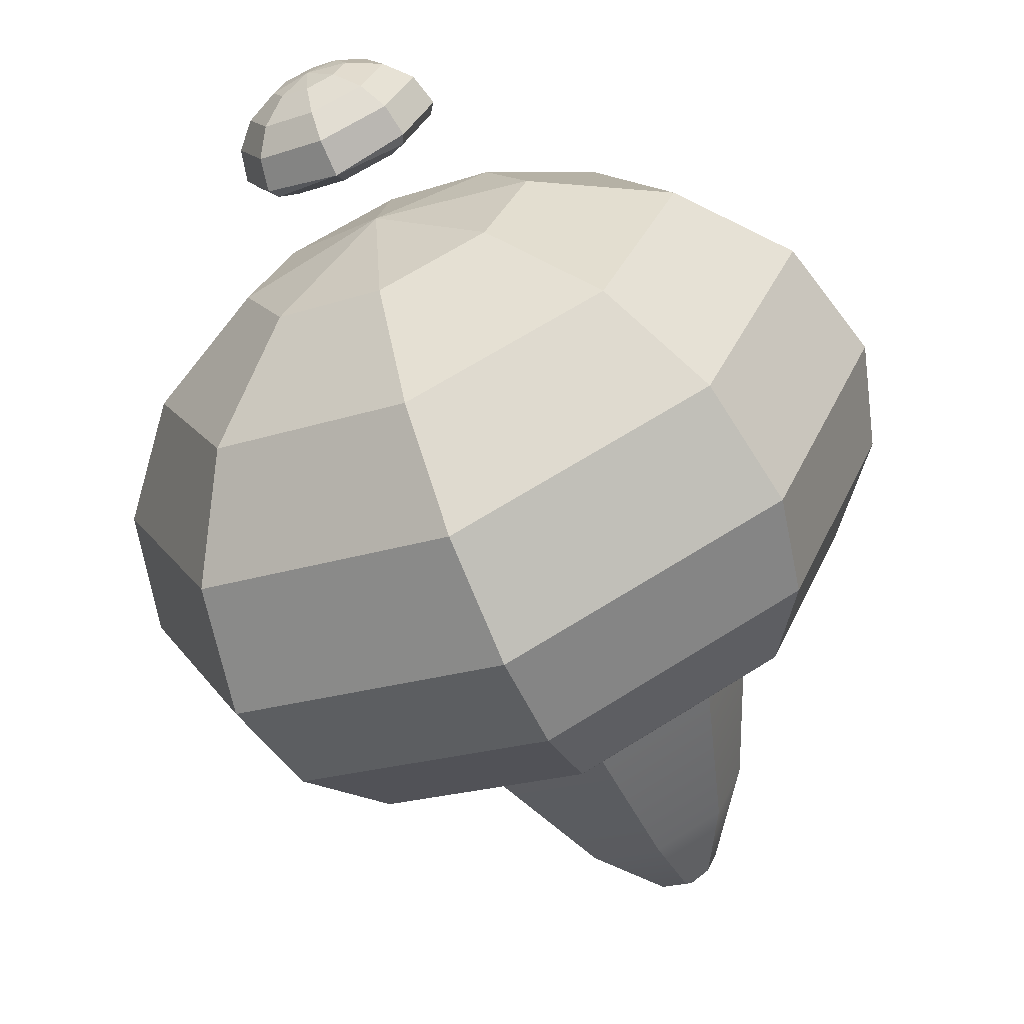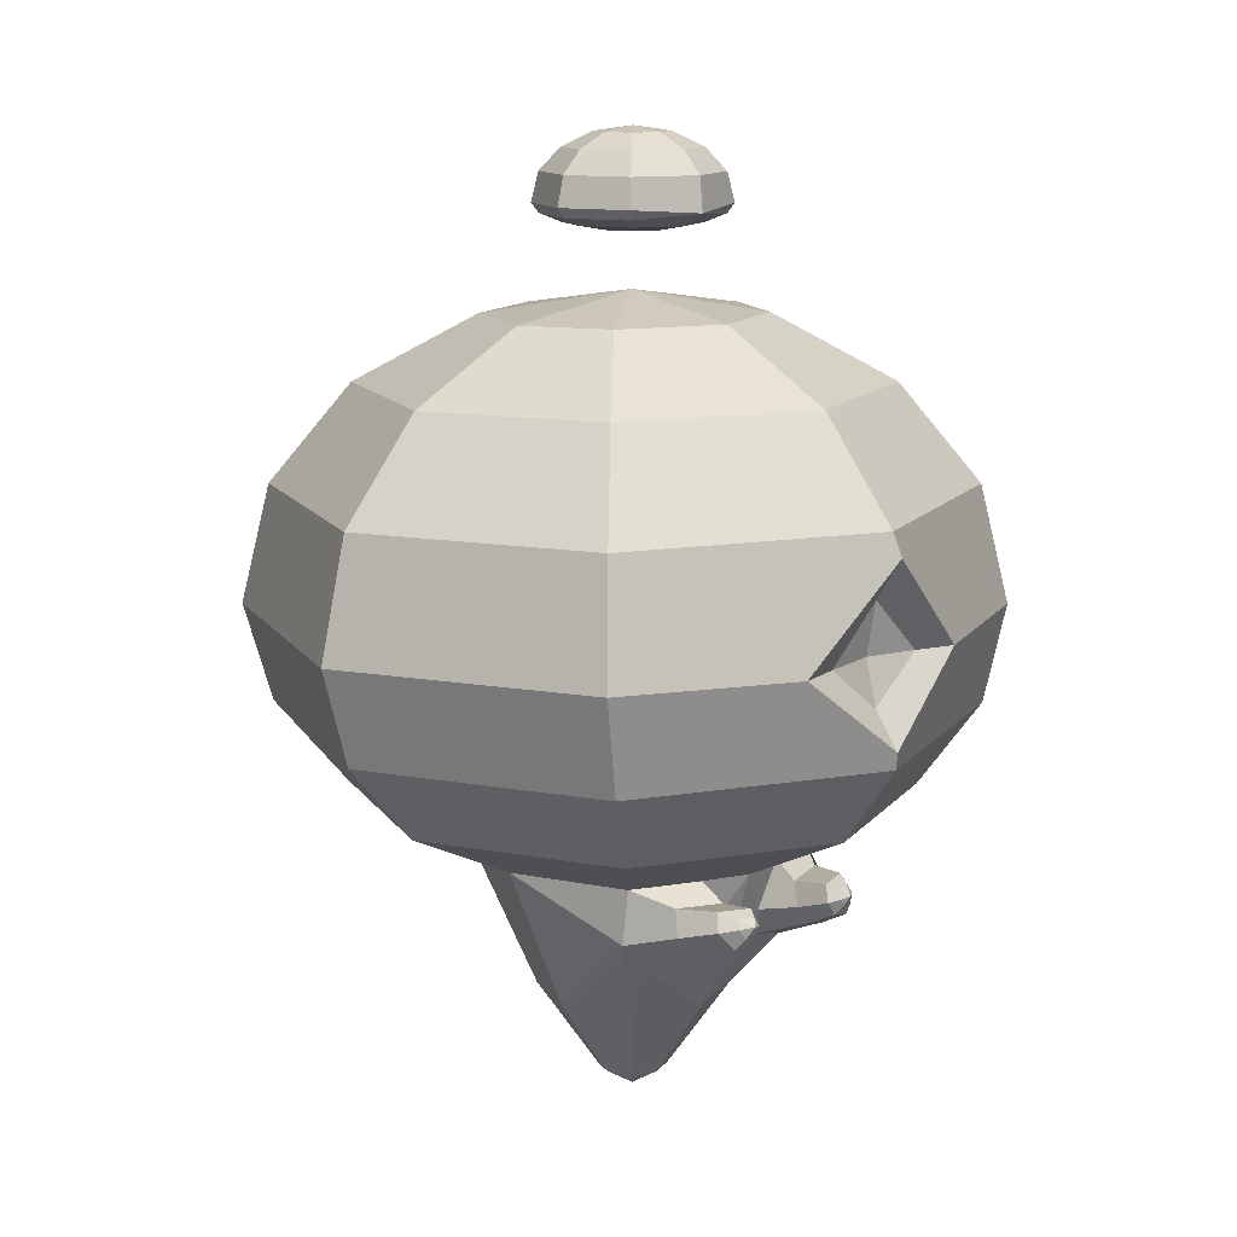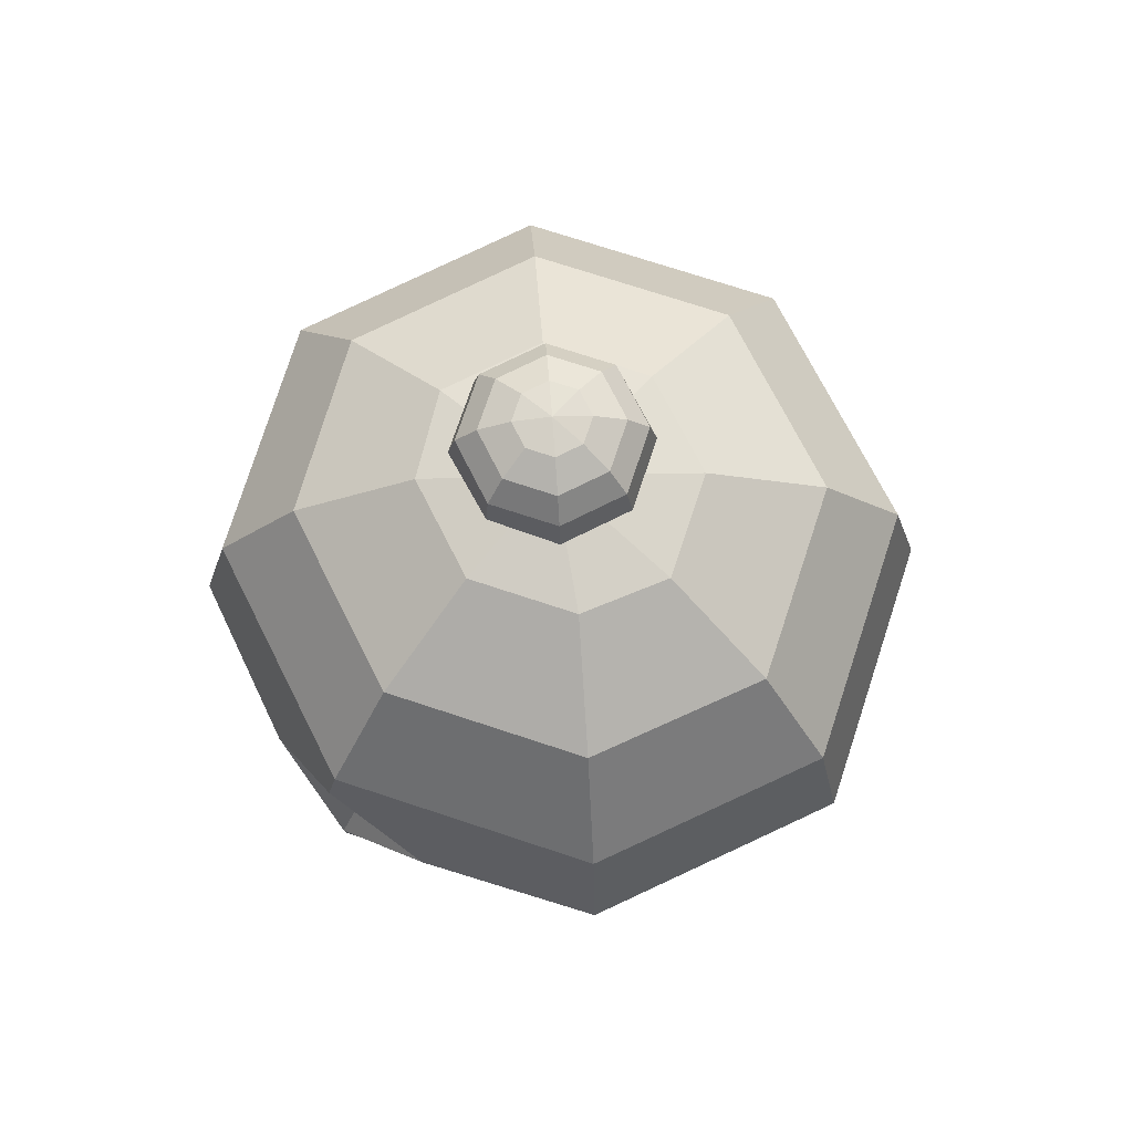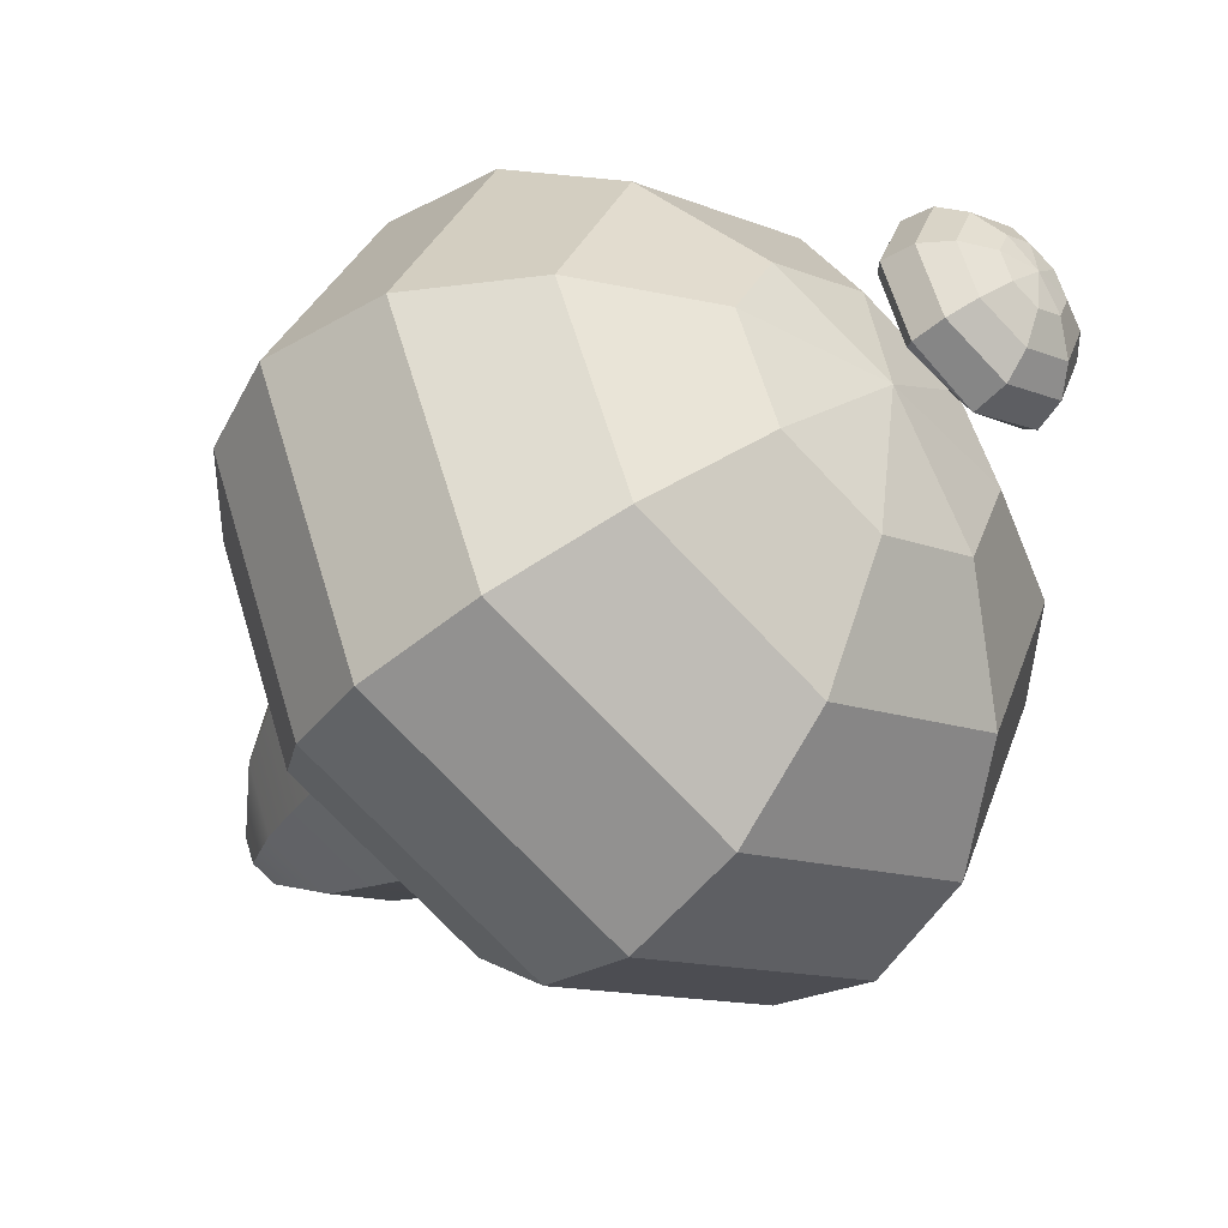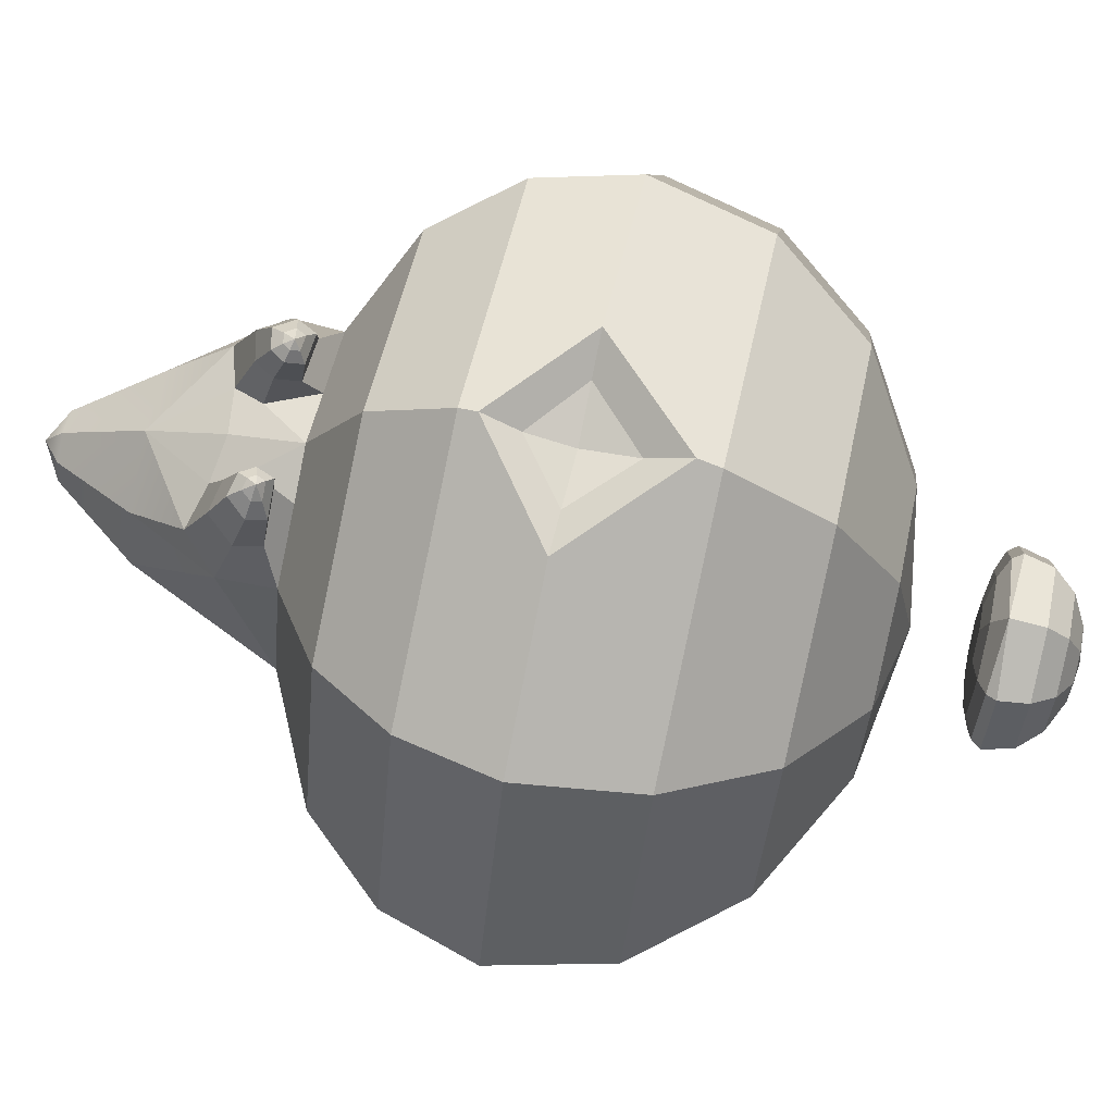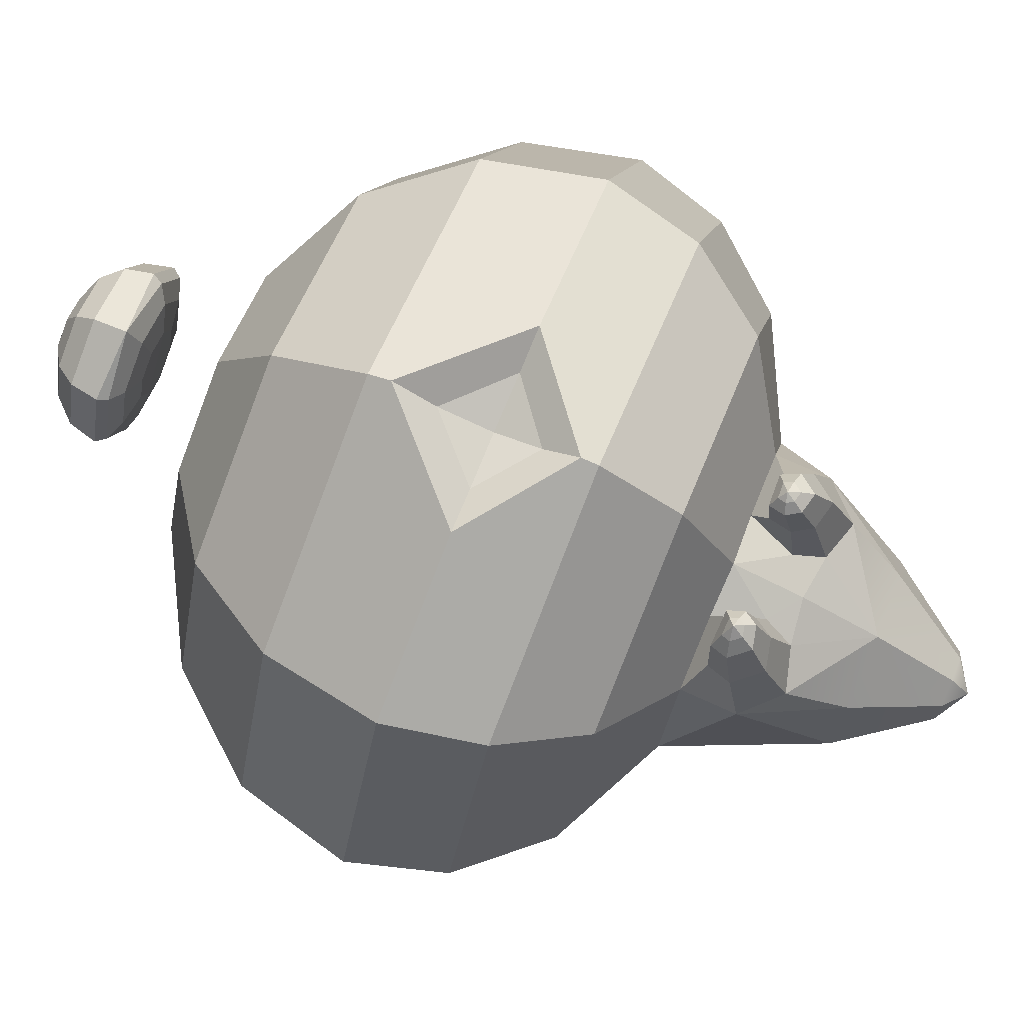
<metadata>
{"format":"obj","ext":"obj","renderer":"f3d","projection":"perspective","resolution":1024,"background":"white","views":[{"elev":-66.1,"azim":-156.5,"up":"+Z"},{"elev":12.7,"azim":-43.7,"up":"+Y"},{"elev":72.0,"azim":40.8,"up":"+Y"},{"elev":-42.9,"azim":138.2,"up":"+Z"},{"elev":73.6,"azim":102.7,"up":"+Z"},{"elev":78.7,"azim":-67.4,"up":"+Z"}]}
</metadata>
<code>
g default
v 0 2.275 -1.192
v 0 2.275 1.178
v 0 2.701 -2.064
v 0 2.701 2.051
v 0 3.297 -2.599
v 0 3.297 2.494
v 0 4.015 -2.801
v 0 4.018 2.219
v 0 4.888 -2.589
v 0 4.888 2.425
v 0 5.615 -1.984
v 0 5.615 1.821
v 0 6.101 -1.08
v 0 6.101 0.9165
v 0 0.3847 0.003029
v 0 6.272 -0.01277
v 0 4.722 2.508
v 0 3.421 2.508
v 0 3.682 2.307
v 0 4.412 2.295
v 0 1.167 -0.6974
v 0 1.167 0.7079
v 0 0.5448 -0.2522
v 0 0.5448 0.2583
v 0 1.752 1.014
v 1.46 2.701 -1.461
v 1.826 3.297 -1.845
v 2.062 2.701 -0.006646
v 2.581 3.297 -0.02331
v 1.976 4.015 -1.984
v 2.793 4.015 -0.01277
v 1.826 4.888 -1.834
v 2.581 4.888 -0.01277
v 1.399 5.615 -1.407
v 1.976 5.615 -0.01277
v 0.7593 6.101 -0.7672
v 1.072 6.101 -0.01277
v 1.399 5.615 1.244
v 0.7593 6.101 0.604
v 1.826 4.888 1.671
v 1.826 3.297 1.739
v 1.976 4.015 1.821
v 0.7309 4.005 2.364
v 0.4125 4.01 2.289
v 0.1854 0.5448 -0.1775
v 1.46 2.701 1.448
v 0.8427 2.275 -0.8451
v 0.5017 1.167 -0.4916
v 1.19 2.275 -0.007284
v 0.2601 0.5448 0.003029
v 0.1854 0.5448 0.1835
v 0.7075 1.167 0.005253
v 0.5017 1.167 0.5021
v 0.8838 2.288 0.874
v 0.8867 1.872 0.8229
v 0.2399 1.928 1.039
v 0.3289 1.707 0.957
v 0.3767 2.288 1.084
v 0.6355 1.614 0.87
v 0.6187 1.81 1.315
v 0.7702 2.002 1.24
v 0.4008 1.862 1.357
v 0.3153 2.001 1.348
v 0.3617 2.169 1.275
v 0.704 2.181 1.155
v 0.4319 2.17 1.639
v 0.5537 2.174 1.596
v 0.4821 2.127 1.695
v 0.4458 2.061 1.668
v 0.4154 2.11 1.665
v 0.5772 2.111 1.626
v 0.5233 2.043 1.653
v 0.4083 1.987 1.615
v 0.5633 1.951 1.585
v 0.3474 2.086 1.609
v 0.3804 2.206 1.557
v 0.624 2.214 1.471
v 0.6711 2.087 1.532
v -1.826 3.297 -1.845
v -1.46 2.701 -1.461
v -2.581 3.297 -0.02331
v -2.062 2.701 -0.006646
v -1.976 4.015 -1.984
v -2.793 4.015 -0.01277
v -1.826 4.888 -1.834
v -2.581 4.888 -0.01277
v -1.399 5.615 -1.407
v -1.976 5.615 -0.01277
v -0.7593 6.101 -0.7672
v -1.072 6.101 -0.01277
v -0.7593 6.101 0.604
v -1.399 5.615 1.244
v -1.826 4.888 1.671
v -1.826 3.297 1.739
v -1.976 4.015 1.821
v -0.7309 4.005 2.364
v -0.4125 4.01 2.289
v -0.1854 0.5448 -0.1775
v -1.46 2.701 1.448
v -0.8427 2.275 -0.8451
v -0.5017 1.167 -0.4916
v -1.19 2.275 -0.007284
v -0.2601 0.5448 0.003029
v -0.1854 0.5448 0.1835
v -0.7075 1.167 0.005253
v -0.8838 2.288 0.874
v -0.8867 1.872 0.8229
v -0.3767 2.288 1.084
v -0.704 2.181 1.155
v -0.3617 2.169 1.275
v -0.7702 2.002 1.24
v -0.4319 2.17 1.639
v -0.4821 2.127 1.695
v -0.5537 2.174 1.596
v -0.4458 2.061 1.668
v -0.4154 2.11 1.665
v -0.5772 2.111 1.626
v -0.5233 2.043 1.653
v -0.624 2.214 1.471
v -0.3804 2.206 1.557
v -0.6711 2.087 1.532
v -0.4083 1.987 1.615
v -0.5633 1.951 1.585
v -0.3474 2.086 1.609
v -0.2399 1.928 1.039
v -0.3153 2.001 1.348
v -0.6187 1.81 1.315
v -0.5017 1.167 0.5021
v -0.3289 1.707 0.957
v -0.6355 1.614 0.87
v -0.4008 1.862 1.357
v 0.1913 6.695 -0.1945
v 0 6.695 -0.2737
v 0 6.695 0.2675
v 0.1913 6.695 0.1882
v 0.2706 6.695 -0.003117
v 0.3535 6.736 -0.3567
v 0 6.736 -0.5031
v 0 6.736 0.4969
v 0.3535 6.736 0.3504
v 0.5 6.736 -0.003117
v 0.4619 6.797 -0.465
v 0 6.833 -0.6833
v 0 6.833 0.677
v 0.4619 6.797 0.4588
v 0.6533 6.797 -0.003117
v 0.5 6.869 -0.5031
v 0.5 6.869 0.4969
v 0.7071 6.869 -0.003117
v 0.4619 7.086 -0.465
v 0 7.086 -0.6564
v 0 7.086 0.6501
v 0.4619 7.086 0.4588
v 0.6533 7.086 -0.003117
v 0.3535 7.251 -0.3567
v 0 7.251 -0.5031
v 0 7.251 0.4969
v 0.3535 7.251 0.3504
v 0.5 7.251 -0.003117
v 0.1913 7.361 -0.1945
v 0 7.361 -0.2737
v 0 7.361 0.2675
v 0.1913 7.361 0.1882
v 0.2706 7.361 -0.003117
v 0 6.694 -0.003117
v 0 7.4 -0.003117
v -0.1913 6.695 -0.1945
v -0.3535 6.736 -0.3567
v -0.1913 6.695 0.1882
v -0.3535 6.736 0.3504
v -0.2706 6.695 -0.003117
v -0.5 6.736 -0.003117
v -0.4619 6.797 -0.465
v -0.4619 6.797 0.4588
v -0.6533 6.797 -0.003117
v -0.5 6.869 -0.5031
v -0.5 6.869 0.4969
v -0.7071 6.869 -0.003117
v -0.4619 7.086 -0.465
v -0.4619 7.086 0.4588
v -0.6533 7.086 -0.003117
v -0.3535 7.251 -0.3567
v -0.3535 7.251 0.3504
v -0.5 7.251 -0.003117
v -0.1913 7.361 -0.1945
v -0.1913 7.361 0.1882
v -0.2706 7.361 -0.003117
g polySurface1
f 5 27 3
f 3 27 26
f 27 29 26
f 26 29 28
f 5 7 27
f 27 7 30
f 27 30 29
f 29 30 31
f 7 9 30
f 30 9 32
f 30 32 31
f 31 32 33
f 11 34 9
f 9 34 32
f 32 34 33
f 33 34 35
f 13 36 11
f 11 36 34
f 34 36 35
f 35 36 37
f 35 37 38
f 38 37 39
f 38 39 12
f 12 39 14
f 13 16 36
f 36 16 37
f 37 16 39
f 39 16 14
f 38 40 35
f 35 40 33
f 41 29 42
f 42 29 31
f 31 33 42
f 42 33 40
f 40 38 10
f 10 38 12
f 42 40 43
f 10 17 40
f 40 17 43
f 42 43 41
f 6 41 18
f 43 18 41
f 44 43 20
f 20 43 17
f 19 18 44
f 44 18 43
f 20 8 44
f 44 8 19
f 45 15 23
f 29 41 28
f 28 41 46
f 4 46 6
f 6 46 41
f 26 47 3
f 3 47 1
f 48 21 47
f 47 21 1
f 23 21 45
f 45 21 48
f 47 26 49
f 49 26 28
f 50 15 45
f 51 15 50
f 24 15 51
f 52 50 48
f 48 50 45
f 52 48 49
f 49 48 47
f 49 28 54
f 54 28 46
f 49 54 55
f 52 49 55
f 46 4 54
f 54 4 58
f 2 58 4
f 54 58 65
f 65 58 64
f 55 54 61
f 61 54 65
f 66 68 67
f 69 68 70
f 70 68 66
f 67 68 71
f 72 68 69
f 71 68 72
f 65 64 77
f 77 64 76
f 65 77 61
f 61 77 78
f 69 73 72
f 72 73 74
f 70 75 69
f 69 75 73
f 76 75 66
f 66 75 70
f 77 76 67
f 67 76 66
f 71 78 67
f 67 78 77
f 72 74 71
f 71 74 78
f 56 58 2
f 58 56 64
f 64 56 63
f 64 63 76
f 76 63 75
f 61 78 60
f 60 78 74
f 53 22 51
f 51 22 24
f 53 51 52
f 52 51 50
f 25 57 56
f 22 57 25
f 55 59 53
f 53 52 55
f 2 25 56
f 55 61 59
f 59 61 60
f 59 60 57
f 57 60 62
f 57 62 56
f 56 62 63
f 60 74 62
f 62 74 73
f 62 73 63
f 63 73 75
f 59 22 53
f 22 59 57
f 80 79 3
f 3 79 5
f 82 81 80
f 80 81 79
f 5 79 7
f 7 79 83
f 79 81 83
f 83 81 84
f 7 83 9
f 9 83 85
f 83 84 85
f 85 84 86
f 85 87 9
f 9 87 11
f 85 86 87
f 87 86 88
f 87 89 11
f 11 89 13
f 87 88 89
f 89 88 90
f 88 92 90
f 90 92 91
f 92 12 91
f 91 12 14
f 13 89 16
f 89 90 16
f 90 91 16
f 91 14 16
f 92 88 93
f 93 88 86
f 94 95 81
f 81 95 84
f 93 86 95
f 95 86 84
f 12 92 10
f 10 92 93
f 95 96 93
f 10 93 17
f 96 17 93
f 95 94 96
f 6 18 94
f 94 18 96
f 97 20 96
f 96 20 17
f 96 18 97
f 97 18 19
f 20 97 8
f 97 19 8
f 98 23 15
f 81 82 94
f 94 82 99
f 94 99 6
f 6 99 4
f 1 100 3
f 3 100 80
f 101 100 21
f 21 100 1
f 101 21 98
f 98 21 23
f 100 102 80
f 80 102 82
f 103 98 15
f 104 103 15
f 24 104 15
f 105 101 103
f 103 101 98
f 105 102 101
f 101 102 100
f 99 82 106
f 106 82 102
f 102 107 106
f 105 107 102
f 4 99 2
f 2 99 108
f 99 106 108
f 110 108 109
f 109 108 106
f 107 111 106
f 106 111 109
f 112 114 113
f 115 116 113
f 116 112 113
f 114 117 113
f 118 115 113
f 117 118 113
f 120 110 119
f 119 110 109
f 121 119 111
f 111 119 109
f 115 118 122
f 122 118 123
f 116 115 124
f 124 115 122
f 116 124 112
f 112 124 120
f 112 120 114
f 114 120 119
f 117 114 121
f 121 114 119
f 118 117 123
f 123 117 121
f 125 2 108
f 108 110 125
f 125 110 126
f 124 126 120
f 120 126 110
f 123 121 127
f 127 121 111
f 128 104 22
f 22 104 24
f 103 104 105
f 105 104 128
f 25 125 129
f 22 25 129
f 107 128 130
f 128 107 105
f 2 125 25
f 127 111 130
f 130 111 107
f 131 127 129
f 129 127 130
f 126 131 125
f 125 131 129
f 122 123 131
f 131 123 127
f 124 122 126
f 126 122 131
f 130 128 22
f 22 129 130
f 132 133 137
f 137 133 138
f 134 135 139
f 139 135 140
f 135 136 140
f 140 136 141
f 136 132 141
f 141 132 137
f 137 138 142
f 142 138 143
f 140 145 139
f 139 145 144
f 140 141 145
f 145 141 146
f 141 137 146
f 146 137 142
f 142 143 147
f 144 145 148
f 145 146 148
f 148 146 149
f 146 142 149
f 149 142 147
f 143 151 147
f 147 151 150
f 144 148 152
f 152 148 153
f 148 149 153
f 153 149 154
f 149 147 154
f 154 147 150
f 150 151 155
f 155 151 156
f 152 153 157
f 157 153 158
f 153 154 158
f 158 154 159
f 154 150 159
f 159 150 155
f 155 156 160
f 160 156 161
f 157 158 162
f 162 158 163
f 158 159 163
f 163 159 164
f 159 155 164
f 164 155 160
f 133 132 165
f 135 134 165
f 136 135 165
f 132 136 165
f 160 161 166
f 162 163 166
f 163 164 166
f 164 160 166
f 167 168 133
f 133 168 138
f 134 139 169
f 169 139 170
f 169 170 171
f 171 170 172
f 171 172 167
f 167 172 168
f 168 173 138
f 138 173 143
f 144 174 139
f 139 174 170
f 170 174 172
f 172 174 175
f 172 175 168
f 168 175 173
f 173 176 143
f 144 177 174
f 174 177 175
f 175 177 178
f 175 178 173
f 173 178 176
f 179 151 176
f 176 151 143
f 144 152 177
f 177 152 180
f 177 180 178
f 178 180 181
f 178 181 176
f 176 181 179
f 179 182 151
f 151 182 156
f 152 157 180
f 180 157 183
f 180 183 181
f 181 183 184
f 181 184 179
f 179 184 182
f 182 185 156
f 156 185 161
f 157 162 183
f 183 162 186
f 183 186 184
f 184 186 187
f 184 187 182
f 182 187 185
f 133 165 167
f 169 165 134
f 171 165 169
f 167 165 171
f 185 166 161
f 162 166 186
f 186 166 187
f 187 166 185

</code>
